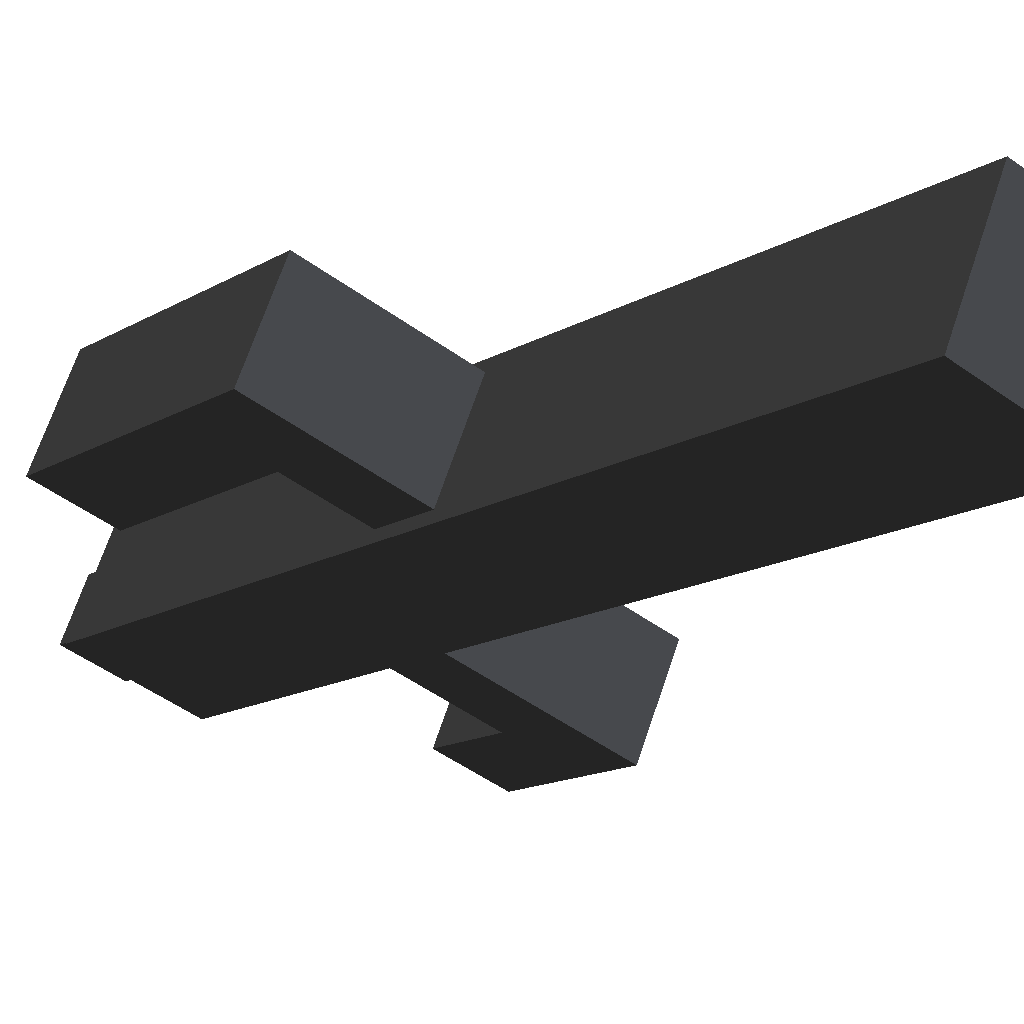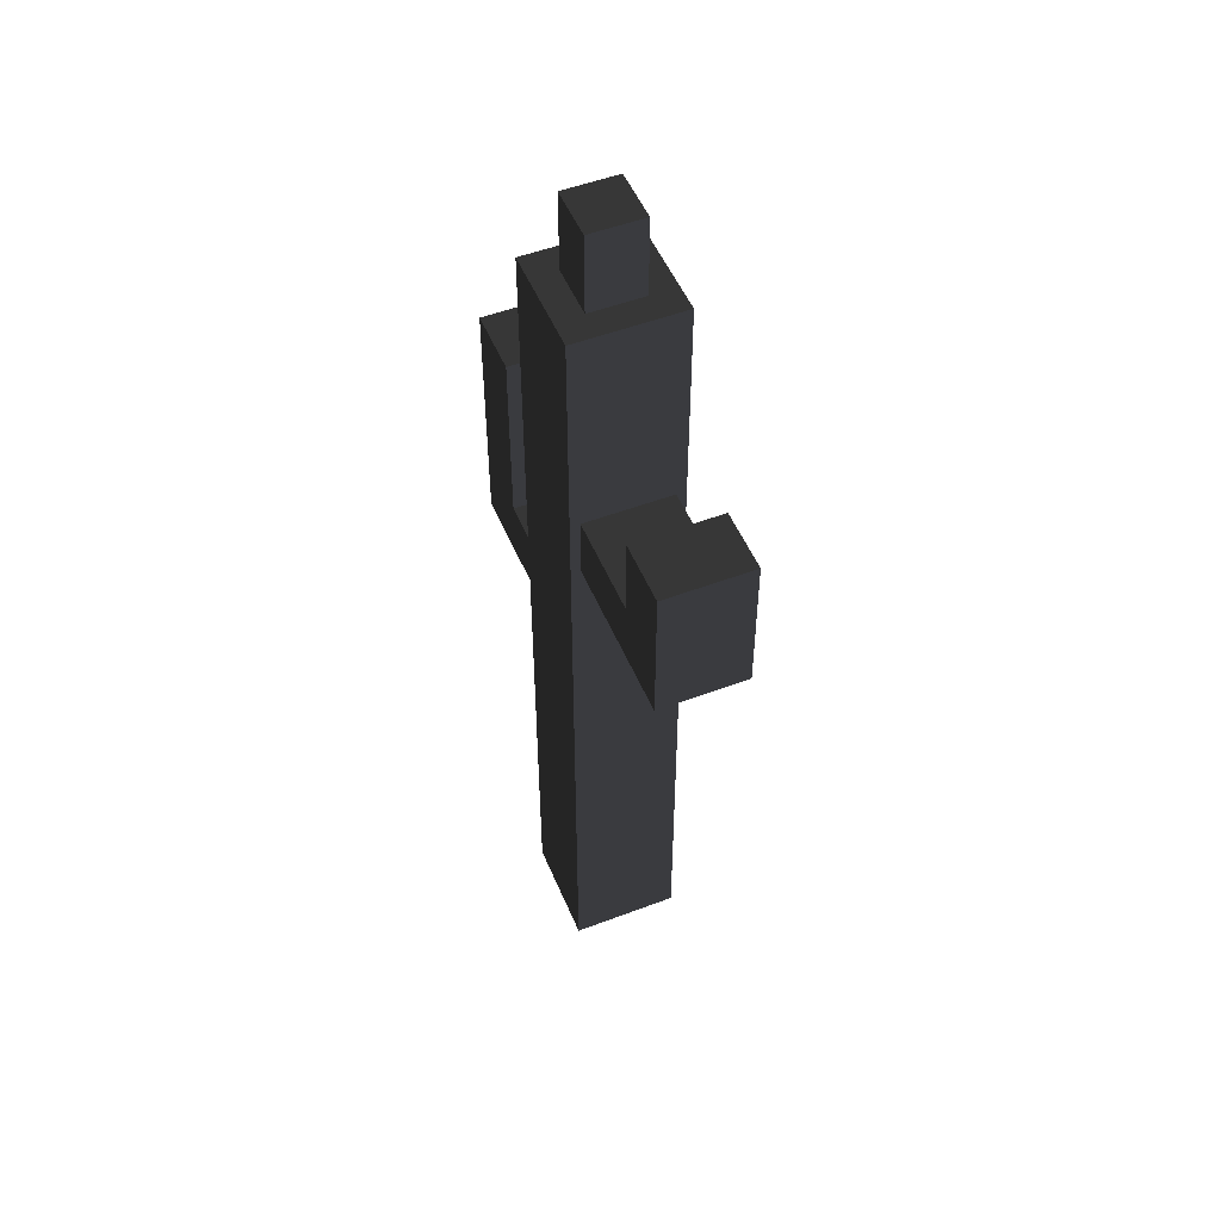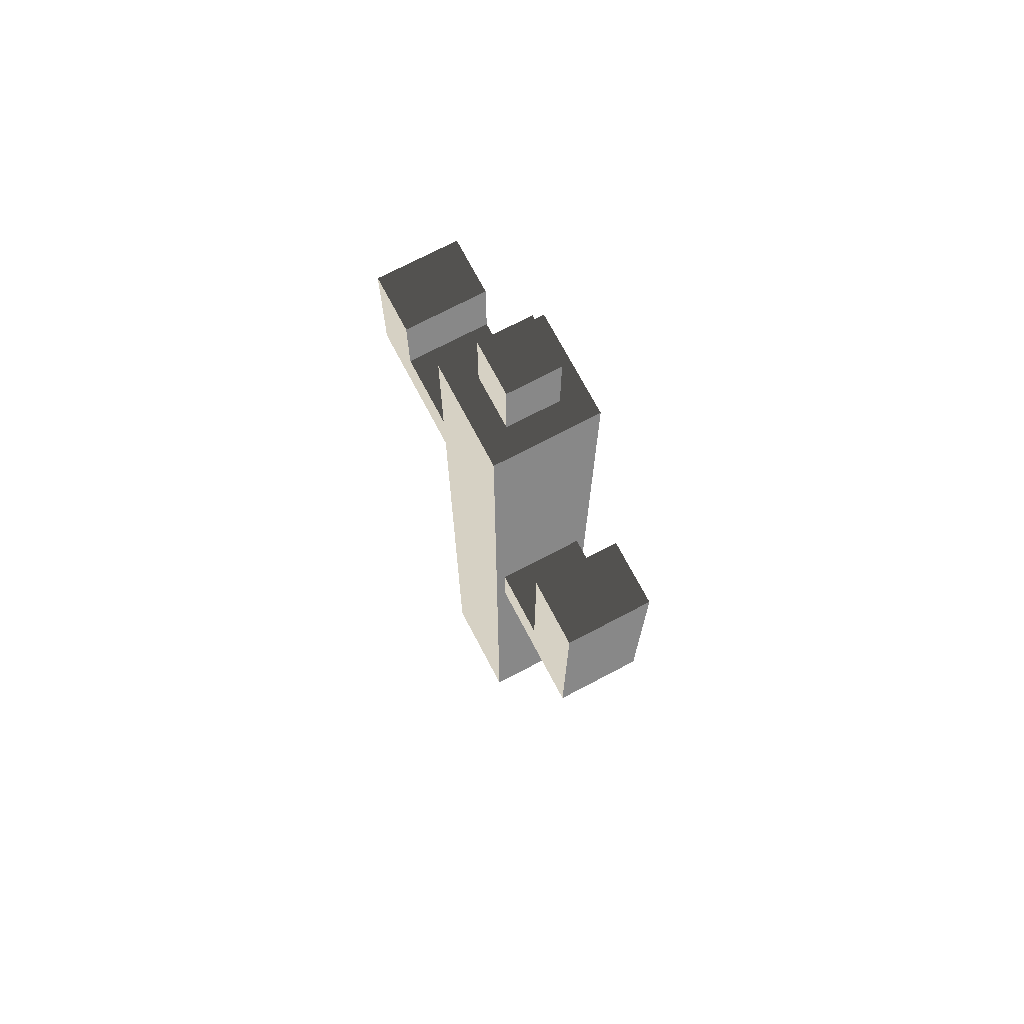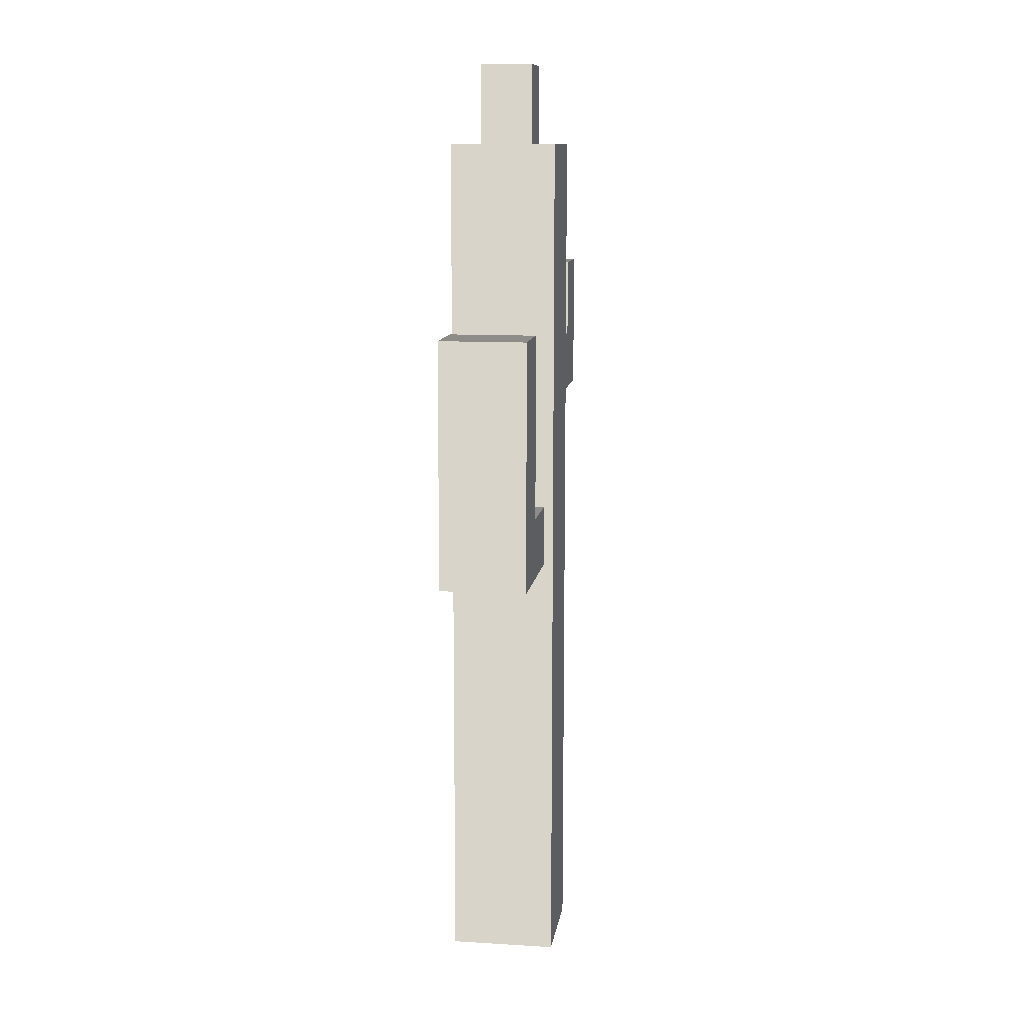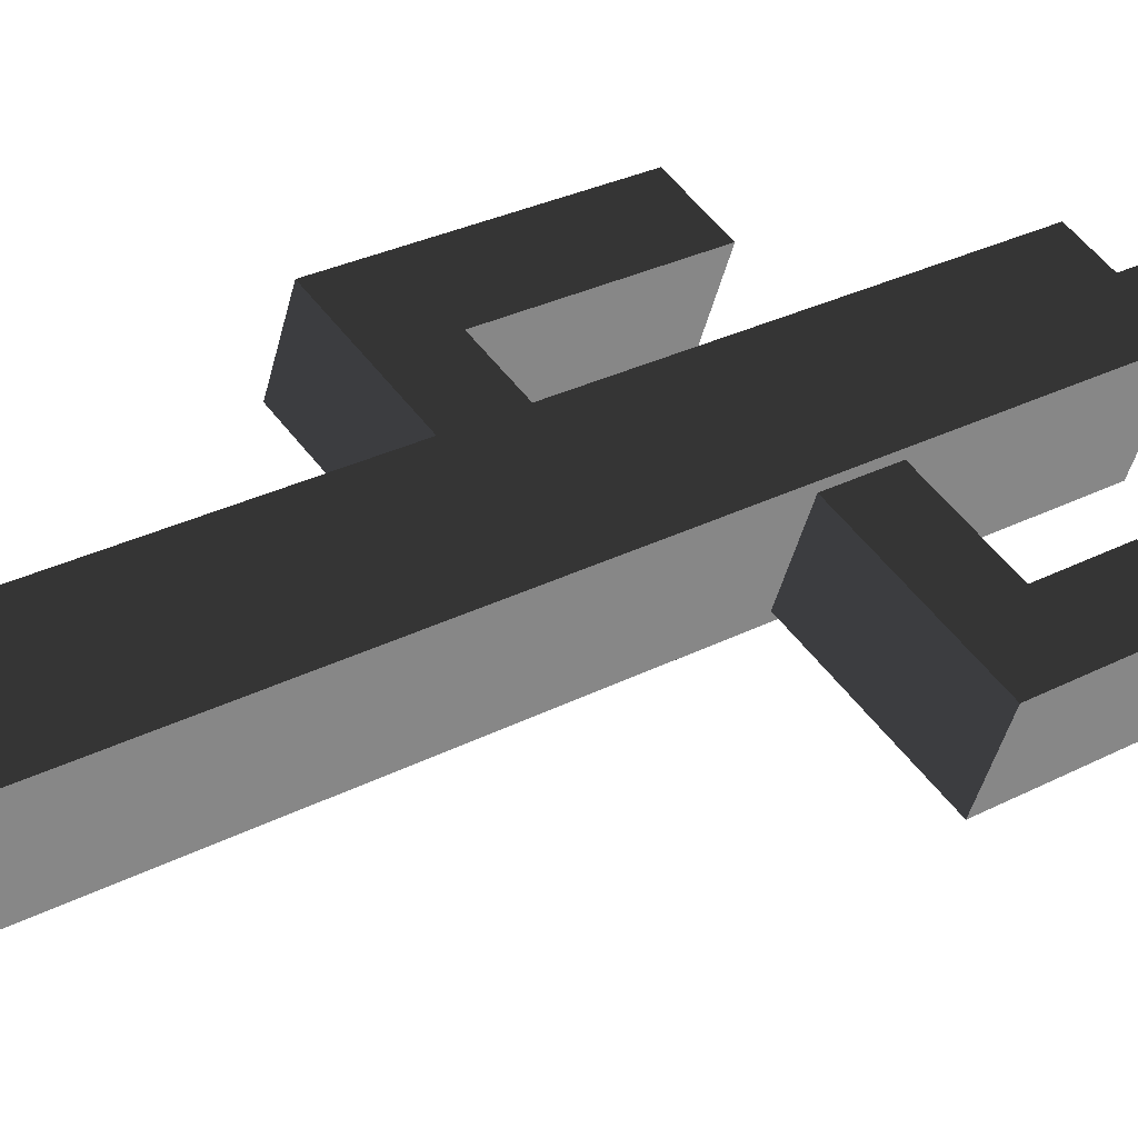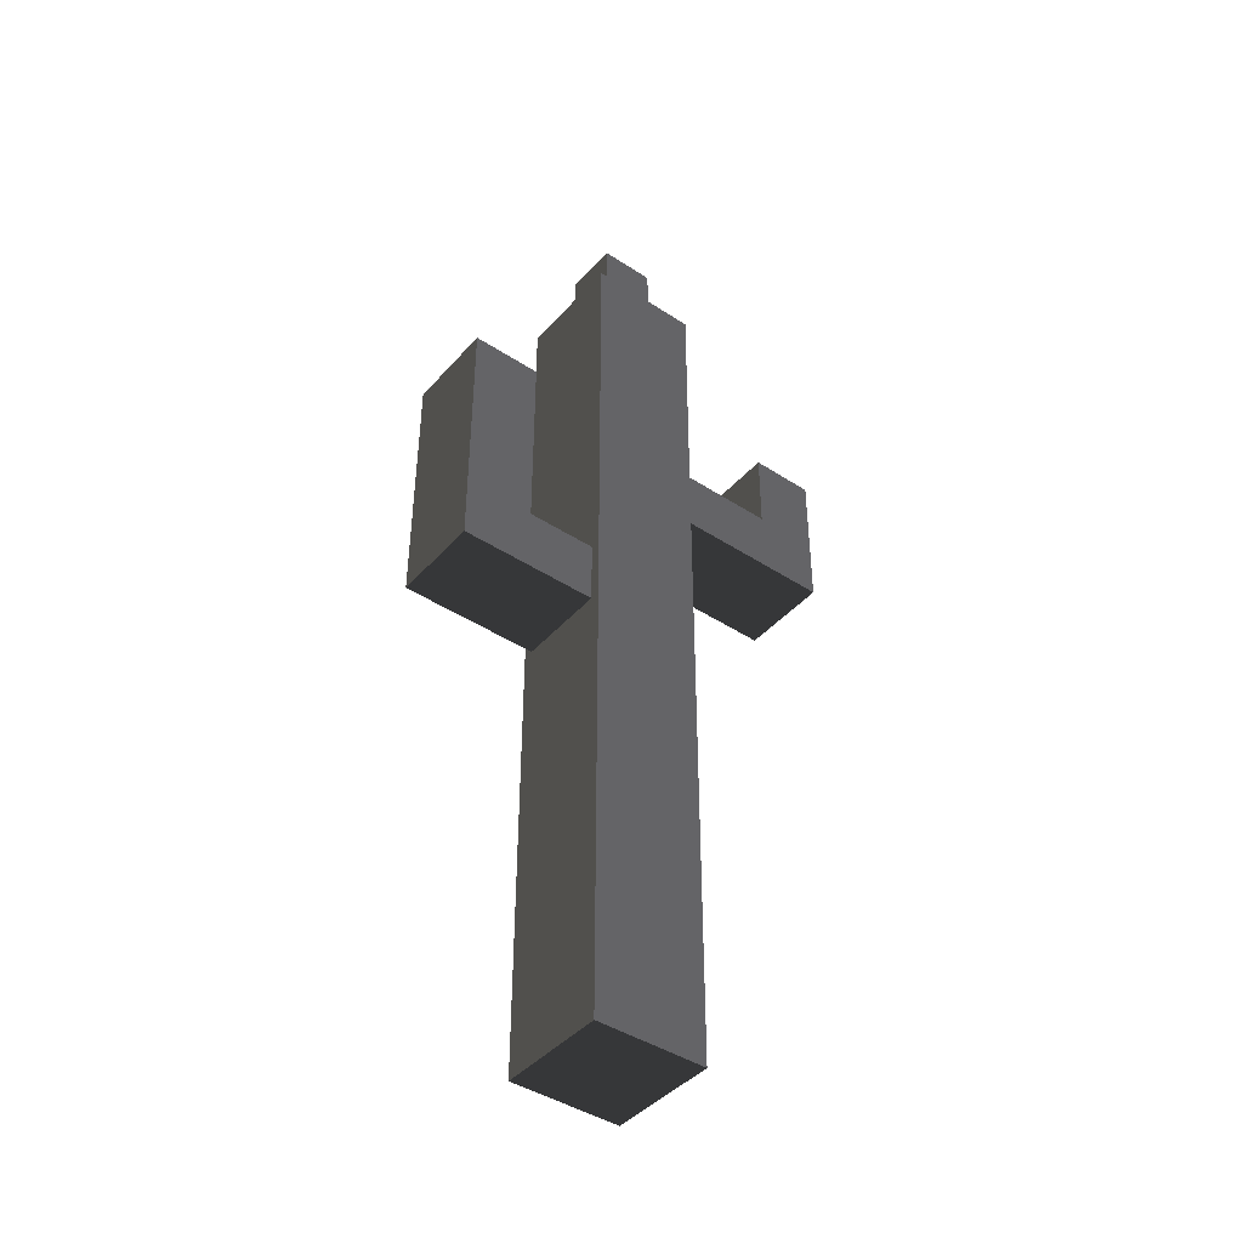
<metadata>
{"format":"obj","ext":"obj","renderer":"f3d","projection":"perspective","resolution":1024,"background":"white","views":[{"elev":-12.2,"azim":146.8,"up":"+Y"},{"elev":51.3,"azim":-90.4,"up":"+Z"},{"elev":72.2,"azim":84.2,"up":"+Z"},{"elev":11.1,"azim":120.3,"up":"+Z"},{"elev":26.8,"azim":-129.7,"up":"+Y"},{"elev":-42.9,"azim":164.1,"up":"+Z"}]}
</metadata>
<code>
v 0.2426 0.5015 0.4909
v 0.5225 -0.1925 0.4912
v 0.5225 -0.1918 1.902
v 0.2426 0.5022 1.902
v 0.2426 0.5013 -0.08078
v 0.5225 -0.1928 -0.08045
v 0.2426 0.501 -0.6524
v 0.5225 -0.193 -0.6521
v 0.4969 -0.1297 -0.7205
v 0.4969 -0.1299 -1.155
v 0.5225 -0.1933 -1.224
v 0.2682 0.4373 -1.156
v 0.2426 0.5007 -1.224
v 0.2426 0.4993 -4.177
v 0.5225 -0.1948 -4.176
v 0.2682 0.4375 -0.7208
v 0.5225 -0.1925 0.4912
v -0.1715 -0.4724 0.4913
v -0.1715 -0.4717 1.902
v 0.5225 -0.1918 1.902
v 0.5225 -0.1928 -0.08045
v -0.1715 -0.4727 -0.08031
v 0.5225 -0.193 -0.6521
v -0.1715 -0.473 -0.652
v 0.5225 -0.1933 -1.224
v -0.1715 -0.4732 -1.224
v 0.5225 -0.1948 -4.176
v -0.1715 -0.4747 -4.176
v -0.1715 -0.4724 0.4913
v -0.4514 0.2216 0.491
v -0.4514 0.2223 1.902
v -0.1715 -0.4717 1.902
v -0.4259 0.1582 0.4227
v -0.4259 0.158 -0.01228
v -0.4514 0.2213 -0.08065
v -0.1971 -0.4093 -0.01201
v -0.1715 -0.4727 -0.08031
v -0.1715 -0.473 -0.652
v -0.4514 0.2211 -0.6523
v -0.1715 -0.4732 -1.224
v -0.4514 0.2208 -1.224
v -0.1715 -0.4747 -4.176
v -0.4514 0.2193 -4.177
v -0.1971 -0.4091 0.4229
v -0.4514 0.2216 0.491
v 0.2426 0.5015 0.4909
v 0.2426 0.5022 1.902
v -0.4514 0.2223 1.902
v -0.4514 0.2213 -0.08065
v 0.2426 0.5013 -0.08078
v -0.4514 0.2211 -0.6523
v 0.2426 0.501 -0.6524
v -0.4514 0.2208 -1.224
v 0.2426 0.5007 -1.224
v -0.4514 0.2193 -4.177
v 0.2426 0.4993 -4.177
v 0.5225 -0.1948 -4.176
v 0.2426 0.4993 -4.177
v -0.4514 0.2193 -4.177
v -0.1715 -0.4747 -4.176
v -0.4514 0.2223 1.902
v -0.2079 0.1188 1.902
v -0.06798 -0.2282 1.902
v -0.1715 -0.4717 1.902
v 0.2426 0.5022 1.902
v 0.1391 0.2587 1.902
v 0.5225 -0.1918 1.902
v 0.279 -0.08826 1.902
v 0.279 -0.08826 1.902
v 0.279 -0.08799 2.463
v 0.1391 0.259 2.463
v 0.1391 0.2587 1.902
v -0.06798 -0.2279 2.463
v -0.2079 0.1191 2.463
v 0.1391 0.259 2.463
v 0.279 -0.08799 2.463
v 0.1391 0.2587 1.902
v 0.1391 0.259 2.463
v -0.2079 0.1191 2.463
v -0.2079 0.1188 1.902
v -0.06798 -0.2282 1.902
v -0.06798 -0.2279 2.463
v 0.279 -0.08799 2.463
v 0.279 -0.08826 1.902
v -0.2079 0.1188 1.902
v -0.2079 0.1191 2.463
v -0.06798 -0.2279 2.463
v -0.06798 -0.2282 1.902
v -0.8364 -0.6669 0.4231
v -0.8364 -0.6667 0.9843
v -1.065 -0.09939 0.984
v -1.065 -0.09966 0.4228
v 0.9307 0.04508 -1.155
v 1.364 0.22 -1.156
v 1.136 0.7872 -1.156
v 0.7019 0.6123 -1.156
v 0.4969 -0.1299 -1.155
v 0.2682 0.4373 -1.156
v -1.238 -0.8292 -0.0118
v -1.467 -0.2619 -0.01208
v -1.467 -0.2617 0.4229
v -1.238 -0.8289 0.4231
v -1.238 -0.8287 0.9844
v -1.467 -0.2614 0.9841
v -1.065 -0.09966 0.4228
v -1.467 -0.2617 0.4229
v -1.467 -0.2619 -0.01208
v -1.065 -0.09987 -0.01216
v -0.4259 0.1582 0.4227
v -0.4259 0.158 -0.01228
v -1.467 -0.2614 0.9841
v -1.065 -0.09939 0.984
v -1.065 -0.09987 -0.01216
v -1.467 -0.2619 -0.01208
v -1.238 -0.8292 -0.0118
v -0.8364 -0.6671 -0.01188
v -0.4259 0.158 -0.01228
v -0.1971 -0.4093 -0.01201
v -0.8364 -0.6671 -0.01188
v -1.238 -0.8292 -0.0118
v -1.238 -0.8289 0.4231
v -0.8364 -0.6669 0.4231
v -0.1971 -0.4093 -0.01201
v -0.1971 -0.4091 0.4229
v -0.8364 -0.6667 0.9843
v -1.238 -0.8287 0.9844
v 1.136 0.7872 -1.156
v 1.364 0.22 -1.156
v 1.364 0.2202 -0.7207
v 1.136 0.7874 -0.7209
v 1.136 0.7881 0.5887
v 1.364 0.2209 0.589
v 0.7019 0.6123 -1.156
v 1.136 0.7872 -1.156
v 1.136 0.7874 -0.7209
v 0.7019 0.6125 -0.7208
v 0.2682 0.4373 -1.156
v 0.2682 0.4375 -0.7208
v 0.7019 0.6131 0.5888
v 1.136 0.7881 0.5887
v 0.9307 0.04529 -0.7206
v 1.364 0.2202 -0.7207
v 1.364 0.22 -1.156
v 0.9307 0.04508 -1.155
v 0.4969 -0.1297 -0.7205
v 0.4969 -0.1299 -1.155
v 1.364 0.2209 0.589
v 0.9307 0.04593 0.589
v 0.2682 0.4375 -0.7208
v 0.7019 0.6125 -0.7208
v 0.9307 0.04529 -0.7206
v 0.4969 -0.1297 -0.7205
v -0.1971 -0.4091 0.4229
v -0.8364 -0.6669 0.4231
v -1.065 -0.09966 0.4228
v -0.4259 0.1582 0.4227
v -0.8364 -0.6667 0.9843
v -1.238 -0.8287 0.9844
v -1.467 -0.2614 0.9841
v -1.065 -0.09939 0.984
v 0.7019 0.6131 0.5888
v 1.136 0.7881 0.5887
v 1.364 0.2209 0.589
v 0.9307 0.04593 0.589
v 0.7019 0.6125 -0.7208
v 0.7019 0.6131 0.5888
v 0.9307 0.04593 0.589
v 0.9307 0.04529 -0.7206
g Cactus_(17)_818_173
f 1 3 2
f 1 4 3
f 5 1 2
f 5 2 6
f 7 5 6
f 7 6 8
f 9 7 8
f 10 9 8
f 10 8 11
f 12 10 11
f 12 11 13
f 14 13 11
f 14 11 15
f 16 13 7
f 16 12 13
f 9 16 7
f 17 19 18
f 17 20 19
f 21 17 18
f 21 18 22
f 23 21 22
f 23 22 24
f 25 23 24
f 25 24 26
f 27 25 26
f 27 26 28
f 29 31 30
f 29 32 31
f 33 29 30
f 34 33 30
f 34 30 35
f 36 34 35
f 36 35 37
f 38 37 35
f 38 35 39
f 40 38 39
f 40 39 41
f 42 40 41
f 42 41 43
f 44 37 29
f 44 36 37
f 33 44 29
f 45 47 46
f 45 48 47
f 49 45 46
f 49 46 50
f 51 49 50
f 51 50 52
f 53 51 52
f 53 52 54
f 55 53 54
f 55 54 56
f 57 59 58
f 57 60 59
f 61 63 62
f 61 64 63
f 65 61 62
f 65 62 66
f 67 65 66
f 67 66 68
f 64 68 63
f 64 67 68
f 69 71 70
f 69 72 71
f 73 75 74
f 73 76 75
f 77 79 78
f 77 80 79
f 81 83 82
f 81 84 83
f 85 87 86
f 85 88 87
f 89 91 90
f 89 92 91
f 93 95 94
f 93 96 95
f 97 96 93
f 97 98 96
f 99 101 100
f 99 102 101
f 101 102 103
f 101 103 104
f 105 107 106
f 105 108 107
f 109 108 105
f 109 110 108
f 105 106 111
f 105 111 112
f 113 115 114
f 113 116 115
f 117 116 113
f 117 118 116
f 119 121 120
f 119 122 121
f 123 122 119
f 123 124 122
f 121 122 125
f 121 125 126
f 127 129 128
f 127 130 129
f 129 130 131
f 129 131 132
f 133 135 134
f 133 136 135
f 137 136 133
f 137 138 136
f 135 136 139
f 135 139 140
f 141 143 142
f 141 144 143
f 145 144 141
f 145 146 144
f 141 142 147
f 141 147 148
f 149 151 150
f 149 152 151
f 153 155 154
f 153 156 155
f 157 159 158
f 157 160 159
f 161 163 162
f 161 164 163
f 165 167 166
f 165 168 167

</code>
